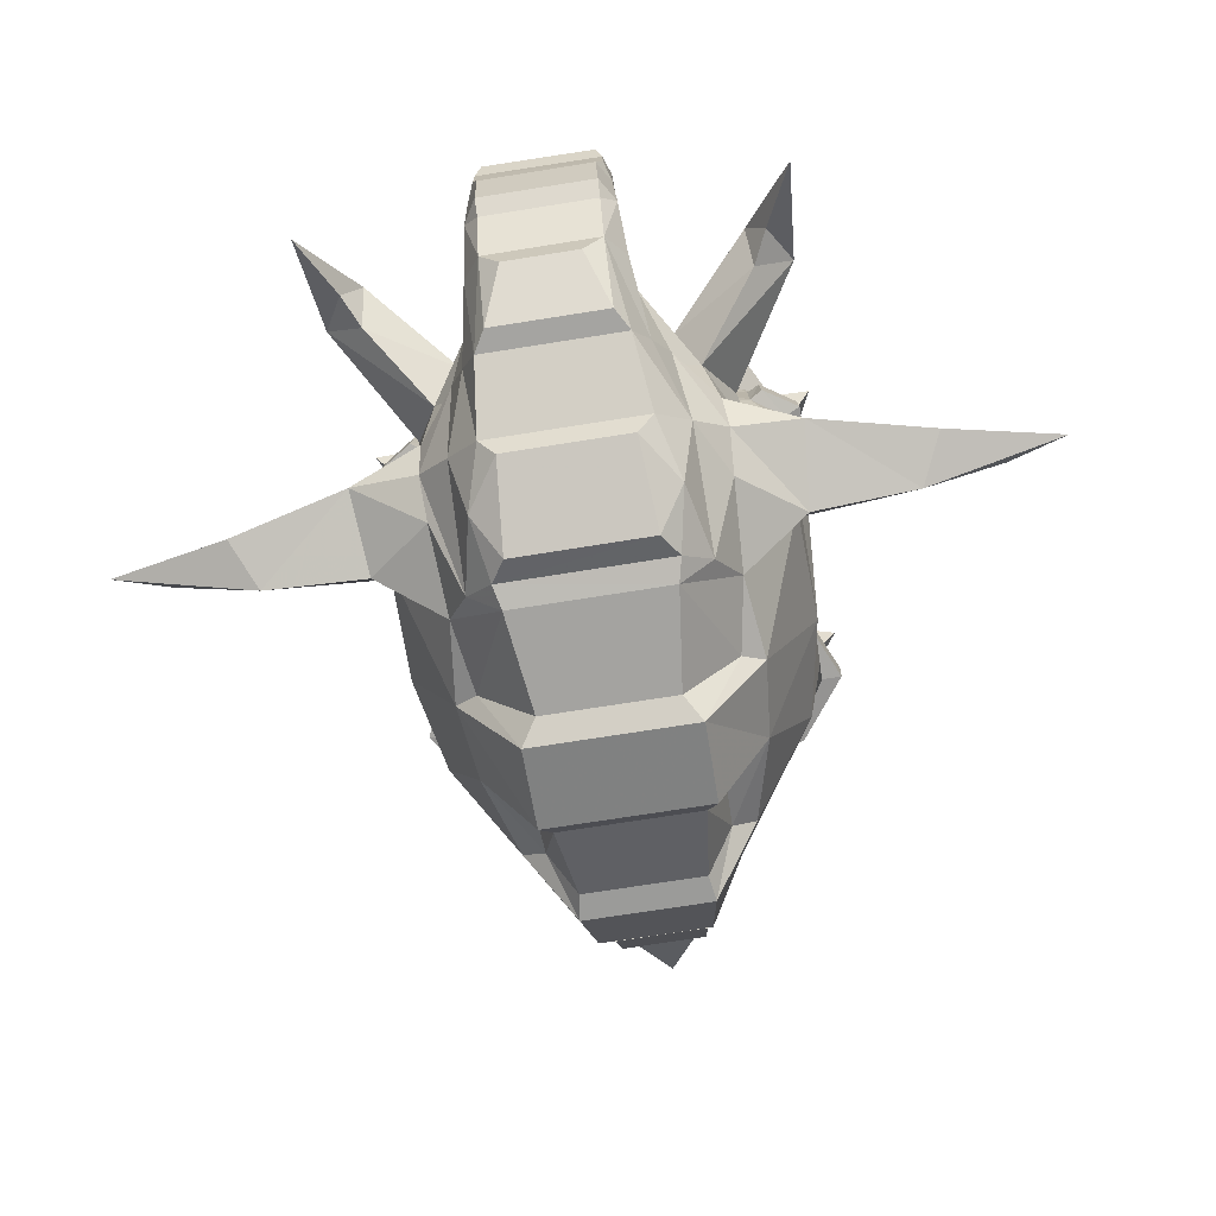
<metadata>
{"format":"obj","ext":"obj","renderer":"f3d","projection":"perspective","resolution":1024,"background":"white","views":[{"elev":-70.4,"azim":-170.9,"up":"+Z"}]}
</metadata>
<code>
o donfan
v -1.956 -4.723 -7.077
v -1.533 -4.966 -6.957
v -1.347 -5.354 -4.557
v 0.9837 -5.664 -7.822
v 1.157 -5.667 -8.316
v 1.956 -4.723 -7.077
v 1.533 -4.966 -6.957
v 2.349 -3.574 -8.184
v 3.739 -2.425 -6.058
v -3.739 -2.425 -6.058
v -2.349 -3.574 -8.184
v 3.063 -4.497 -3.509
v 4.127 -2.441 -3.152
v -3.115 -1.842 -2.326
v -1.657 -3.088 -2.29
v -2.106 -1.47 -2.171
v -3.063 -4.497 -3.509
v -4.127 -2.441 -3.152
v -1.157 -5.667 -8.316
v -0.9837 -5.664 -7.822
v 2.106 -1.47 -2.171
v 1.657 -3.088 -2.29
v 3.115 -1.842 -2.326
v 2.003 -5.176 -2.819
v 1.347 -5.354 -4.557
v -4.127 -1.421 -3.45
v 4.127 -1.421 -3.45
v -2.003 -5.176 -2.819
v -1.346 -4.558 -9.469
v 1.346 -4.558 -9.469
v -1.268 -3.987 -9.478
v 1.268 -3.987 -9.478
v 1.852 -3.428 -8.575
v -1.852 -3.428 -8.575
v 2.836 -1.64 -8.709
v -2.836 -1.64 -8.709
v 1.473 -2.272 -10.25
v -1.473 -2.272 -10.25
v -2.026 -0.06202 -2.188
v -3.991 -0.2238 -3.297
v -4.136 -0.3533 -6.097
v 4.136 -0.3533 -6.097
v 3.991 -0.2239 -3.297
v 1.881 -1.968 -9.093
v 1.712 -1.994 -10.65
v -1.881 -1.968 -9.093
v 2.026 -0.06202 -2.188
v -1.712 -0.1935 -10.98
v -1.37 0.2867 -10.69
v 1.37 0.2867 -10.69
v 1.712 -0.1935 -10.98
v -1.712 -1.994 -10.65
v 2.537 0.3102 -9.221
v 3.001 0.05936 -8.966
v -3.001 0.05936 -8.966
v -2.537 0.3102 -9.221
v 0.000212 -0.1892 -5.013
v -1.6e-05 -0.1889 -5.013
v -3.7e-05 -0.1889 -5.013
v -0.001972 -0.1873 -5.021
v 1.6e-05 -0.1889 -5.013
v 3.7e-05 -0.1889 -5.013
v -1.6e-05 -0.1889 -5.013
v 1.6e-05 -0.1889 -5.013
v -1.6e-05 -0.1888 -5.013
v 1.6e-05 -0.1888 -5.013
v -1.6e-05 -0.1888 -5.013
v 1.6e-05 -0.1888 -5.013
v -1.6e-05 -0.1888 -5.013
v 2.5e-05 -0.1888 -5.013
v -1.6e-05 -0.1888 -5.013
v 1.6e-05 -0.1888 -5.013
v -1.6e-05 -0.1889 -5.013
v 1.6e-05 -0.1889 -5.013
v -2.381 0.786 -2.129
v -4.068 0.7165 -3.349
v 4.068 0.7165 -3.349
v 2.381 0.786 -2.129
v 4.124 2.745 -5.287
v 4.313 1.913 -4.63
v -4.124 2.745 -5.287
v -4.015 3.132 -3.573
v -3.243 3.44 -3.694
v 0 3.062 -2.402
v -1.821 3.482 -2.699
v -2.804 1.812 -8.971
v -4.313 1.913 -4.63
v 1.821 3.482 -2.699
v 2.804 1.812 -8.971
v 4.015 3.132 -3.573
v 3.243 3.44 -3.694
v 4.028 2.328 -6.904
v -4.028 2.328 -6.904
v 1.633 2.389 -10.59
v -1.633 2.389 -10.59
v 2.492 0.7966 -1.816
v 4.155 0.7999 -1.932
v 2.576 3.413 -2.062
v 3.483 3.293 -2.135
v 1.814 2.53 -1.881
v 4.475 2.845 -1.197
v 4.458 0.9396 -0.9873
v 4.481 0.9456 -1.926
v 2.583 3.38 -1.096
v 4.133 0.7939 -0.9933
v 2.591 0.7132 -1.017
v 3.458 3.19 -1.132
v 4.494 2.96 -2.054
v 2.262 0.7131 -1.02
v 1.638 2.442 -0.9173
v 2.176 0.7938 -1.705
v 1.587 2.53 -1.883
v 2.25 3.413 -2.065
v 2.256 3.38 -1.098
v 4.167 2.816 -2.14
v 1.874 2.442 -0.9154
v 3.755 3.44 -2.049
v 3.729 3.322 -1.127
v 4.147 2.842 -1.091
v 3.704 0.6907 -0.08166
v 2.579 0.7194 0.004729
v 3.311 3.207 -0.7959
v 1.994 2.651 -0.696
v 2.706 2.855 0.00829
v 2.074 1.946 0.01055
v 4.274 2.351 -0.7187
v 4.379 1.801 -0.004476
v 3.961 2.704 0.000446
v 1.712 2.953 0.01418
v 4.797 2.687 -0.004692
v 3.383 3.86 0.005665
v -2.487 0.7846 -1.845
v -4.151 0.787 -1.952
v -3.482 3.282 -2.142
v -2.575 3.403 -2.074
v -1.811 2.519 -1.902
v -4.477 0.9323 -1.943
v -4.449 0.9201 -1.005
v -4.469 2.827 -1.202
v -2.577 3.363 -1.107
v -2.582 0.6958 -1.047
v -4.124 0.7748 -1.014
v -3.452 3.173 -1.14
v -4.493 2.947 -2.058
v -2.171 0.7814 -1.735
v -1.63 2.425 -0.9399
v -2.253 0.6961 -1.051
v -1.584 2.519 -1.905
v -2.249 3.403 -2.078
v -2.25 3.364 -1.111
v -4.166 2.804 -2.147
v -1.866 2.425 -0.9368
v -3.754 3.428 -2.054
v -3.723 3.304 -1.133
v -4.141 2.824 -1.097
v -3.376 3.861 -0.03632
v -1.708 2.95 -0.006335
v -4.391 4.281 -7.651
v -2.899 4.839 -7.381
v -2.969 4.465 -8.109
v -4.213 2.623 -8.28
v -2.908 3.667 -8.647
v 2.33 2.498 -9.812
v 1.751 2.876 -10.46
v 1.997 4.095 -9.96
v 4.397 4.288 -7.646
v 4.217 2.628 -8.277
v 2.91 3.668 -8.646
v 2.968 4.466 -8.109
v 2.9 4.84 -7.38
v 1.438 3.38 -10.64
v -1e-06 3.668 -3.241
v -1.876 3.789 -3.605
v 3.814 2.447 -7.964
v -3.811 2.443 -7.965
v -4.24 4.079 -7.455
v 4.246 4.085 -7.451
v -1.75 2.879 -10.46
v -1.437 3.383 -10.64
v -2.304 4.889 -8.778
v -1.646 5.314 -9.446
v -1.998 4.096 -9.959
v -2.329 2.501 -9.812
v 1.644 5.315 -9.446
v 1.297 5.142 -9.898
v -1.299 5.142 -9.898
v 2.303 4.889 -8.778
v -3.475 3.346 -5.63
v 3.465 3.349 -5.619
v 1.875 3.802 -3.587
v -6.882 3.736 -7.85
v -6.395 2.722 -8.196
v -5.333 2.225 -6.959
v -5.615 3.361 -7.517
v -8.092 2.762 -7.496
v -9.313 3.13 -7.52
v 5.588 3.339 -7.521
v 5.309 2.205 -6.954
v 6.365 2.695 -8.2
v 6.853 3.712 -7.863
v 8.107 2.787 -7.489
v 9.331 3.161 -7.511
v -2.611 5.22 -6.141
v -2.111 5.492 -4.585
v -1.88 5.73 -4.779
v -1.448 6.5 -4.516
v 0.02 5.204 -5.453
v 1.49 6.504 -4.512
v 0.02 7.093 -4.009
v 1.921 5.734 -4.777
v 2.153 5.498 -4.58
v 2.651 5.22 -6.141
v 3.223 4.192 -4.821
v -3.197 4.199 -4.824
v 2.508 4.483 -3.744
v 1.351 3.853 -3.649
v -1.312 7.102 -5.134
v -2.132 5.53 -6.977
v -2.468 4.466 -3.762
v -1.359 3.839 -3.668
v 2.172 5.53 -6.977
v -1.561 7.679 -6.67
v -1.174 8.201 -7.106
v -1.45 6.709 -8.622
v -1.77 6.327 -7.977
v 1.805 6.329 -7.978
v 1.484 6.711 -8.622
v 1.214 8.201 -7.106
v 1.601 7.679 -6.67
v -2.09 5.864 -7.323
v 2.126 5.867 -7.323
v 1.352 7.102 -5.134
v 1.222 7.172 -8.597
v 0.7998 8.151 -7.678
v -1.189 7.171 -8.597
v -0.7598 8.151 -7.678
v -1.554 7.038 -6.223
v 1.593 7.038 -6.223
v -0.6256 6.797 -3.873
v -1.747 5.975 -4.313
v -0.003511 5.917 -3.135
v 0.6186 6.797 -3.873
v 1.618 5.975 -4.313
v 3.975 5.884 -3.349
v 3.849 7.291 -3.908
v 4.719 6.563 -4.142
v 3.902 6.706 -4.927
v 4.237 7.382 -4.754
v 4.876 8.742 -5.336
v 4.585 7.801 -3.783
v -3.975 5.859 -3.378
v -4.72 6.535 -4.172
v -3.844 7.269 -3.944
v -3.909 6.706 -4.927
v -4.244 7.382 -4.754
v -4.868 8.731 -5.362
v -4.592 7.801 -3.783
v 1.477 8.576 -5.853
v -1.493 8.574 -5.853
v -1.188 8.765 -6.227
v 1.171 8.767 -6.227
v 1.472 7.461 -4.413
v -1.322 7.455 -4.42
v 1.182 9.084 -5.949
v -1.198 9.082 -5.949
v 1.425 8.773 -4.796
v 1.163 9.214 -4.904
v -1.17 9.214 -4.904
v -1.428 8.765 -4.806
v 1.287 9.125 -4.396
v -1.294 9.125 -4.396
v -1.149 9.18 -3.302
v -1.134 8.941 -2.376
v 1.141 8.955 -2.337
v 1.152 9.193 -3.275
v -1.396 8.665 -3.394
v 1.417 7.721 -3.264
v -1.417 7.709 -3.285
v 1.398 8.678 -3.37
v -1.281 9.085 -3.692
v 1.282 9.096 -3.67
v -0.8087 8.724 -2.159
v 0.8043 8.723 -2.159
v 1.37 8.466 -2.412
v -1.375 8.466 -2.412
v -1.308 7.685 -1.884
v -0.7848 8.026 -1.528
v -1.351 7.277 -2.482
v 0.7778 8.026 -1.528
v 1.325 7.718 -1.792
v 1.344 7.277 -2.482
v 1.303 6.759 -2.186
v -1.298 6.74 -2.224
v 1.264 6.66 -1.276
v -1.256 6.637 -1.351
v -0.7285 6.983 -0.863
v -0.7632 7.909 -1.329
v 0.735 6.999 -0.7843
v 0.7875 7.921 -1.275
v -0.7285 6.636 -1.05
v 0.7353 6.656 -0.9766
v -1.174 5.429 -1.188
v 1.18 5.45 -1.132
v 1.18 5.549 -2.095
v -1.17 5.514 -2.153
v 0.9755 -6.372 -6.278
v 0.8875 -7.005 -5.385
v 0.8875 -7.166 -5.708
v 0.9755 -6.615 -6.421
v -0.9755 -6.372 -6.278
v -0.9755 -6.615 -6.421
v -0.8875 -7.166 -5.708
v 0.8875 -6.908 -3.892
v -0.8875 -6.908 -3.892
v -0.8875 -7.005 -5.385
v -2.4e-05 -8.526 -4.284
v -2.002 -4.795 -0.7129
v -1.638 -2.926 -0.7652
v -1.917 -2.926 -0.7653
v -2.326 -4.795 -0.7129
v -1.728 -2.926 -1.774
v -3.108 -2.002 -1.709
v -2.216 -4.848 -1.733
v -1.454 -2.926 -1.774
v -1.9 -4.848 -1.67
v -4.146 -3.274 -1.944
v -4.179 -2.35 -1.898
v -4.201 -2.519 -0.9483
v -3.821 -2.519 -0.9483
v -3.708 -2.35 -1.898
v -3.159 -4.699 -1.853
v -4.581 -3.274 -1.944
v -3.559 -4.699 -1.853
v -3.123 -2.162 -0.9023
v -4.603 -3.444 -0.9942
v -4.174 -3.444 -0.8647
v -2.744 -1.711 -1.651
v -2.748 -1.87 -0.9023
v -3.667 -4.901 -0.7968
v -3.255 -4.901 -0.7968
v -4.127 -3.66 -0.01188
v -4.231 -3.023 -0.5902
v -3.43 -2.538 -0.5557
v -2.504 -2.555 -0.5263
v -2.156 -2.192 -0.01163
v -2.171 -2.821 -0.01186
v -2.477 -4.597 -0.01247
v -4.63 -2.968 -0.01154
v -3.399 -4.692 -0.01237
v -2.855 -2.436 -0.01161
v -3.946 -2.788 -0.01158
v -3.727 -1.842 -0.01126
v 2.326 -4.796 -0.7132
v 1.917 -2.926 -0.7652
v 1.638 -2.926 -0.7652
v 2.002 -4.796 -0.7132
v 3.108 -2.002 -1.709
v 1.728 -2.926 -1.774
v 2.216 -4.848 -1.733
v 1.9 -4.848 -1.67
v 1.454 -2.926 -1.774
v 4.146 -3.274 -1.943
v 3.708 -2.35 -1.897
v 3.821 -2.52 -0.9481
v 4.201 -2.52 -0.9481
v 4.179 -2.35 -1.897
v 3.254 -4.901 -0.797
v 4.581 -3.274 -1.943
v 3.159 -4.699 -1.853
v 3.559 -4.699 -1.853
v 3.123 -2.162 -0.9021
v 4.173 -3.444 -0.8647
v 4.603 -3.444 -0.9941
v 2.748 -1.871 -0.9021
v 2.744 -1.711 -1.651
v 3.667 -4.901 -0.797
v 4.127 -3.66 -0.01211
v 3.43 -2.538 -0.5563
v 4.231 -3.024 -0.5907
v 2.171 -2.821 -0.01211
v 2.156 -2.192 -0.01211
v 2.504 -2.555 -0.5267
v 2.477 -4.597 -0.01211
v 4.63 -2.967 -0.0121
v 3.399 -4.692 -0.01211
v 2.855 -2.436 -0.0121
v 3.946 -2.788 -0.0121
v 3.726 -1.842 -0.0121
v -2.581 0.7186 0.0148
v -3.706 0.6915 -0.07617
v -3.303 3.196 -0.8274
v -2.701 2.854 -0.01515
v -1.987 2.638 -0.713
v -2.072 1.944 0.003964
v -4.378 1.804 -0.01913
v -4.268 2.343 -0.7413
v -3.957 2.706 -0.02627
v -4.793 2.692 -0.03489
f 28 22 15
f 28 24 22
f 3 24 28
f 3 25 24
f 21 15 22
f 21 16 15
f 47 16 21
f 47 39 16
f 78 39 47
f 78 75 39
f 39 40 26
f 16 39 26
f 43 47 21
f 27 43 21
f 190 213 215
f 212 170 221
f 14 321 15
f 14 322 321
f 18 322 14
f 18 330 322
f 28 15 321
f 323 28 321
f 22 357 23
f 22 358 357
f 24 358 22
f 24 359 358
f 13 23 357
f 363 13 357
f 3 1 2
f 17 1 3
f 28 17 3
f 28 331 17
f 323 331 28
f 323 340 331
f 320 340 323
f 326 17 331
f 326 18 17
f 330 18 326
f 16 14 15
f 16 26 14
f 18 14 26
f 26 10 18
f 41 10 26
f 41 36 10
f 55 36 41
f 41 93 55
f 81 93 41
f 81 188 93
f 159 93 188
f 159 86 93
f 55 93 86
f 86 56 55
f 10 17 18
f 10 1 17
f 11 1 10
f 10 36 11
f 34 11 36
f 36 46 34
f 40 41 26
f 40 87 41
f 76 87 40
f 40 75 76
f 39 75 40
f 87 81 41
f 87 82 81
f 83 81 82
f 83 188 81
f 173 188 83
f 173 214 188
f 203 188 214
f 82 85 83
f 82 134 85
f 151 134 82
f 82 87 151
f 133 151 87
f 87 76 133
f 75 133 76
f 75 132 133
f 85 132 75
f 85 136 132
f 135 136 85
f 85 134 135
f 140 135 134
f 134 143 140
f 132 142 133
f 132 141 142
f 203 159 188
f 203 218 159
f 23 21 22
f 23 27 21
f 13 27 23
f 13 9 27
f 12 9 13
f 12 6 9
f 25 6 12
f 25 7 6
f 8 9 6
f 8 35 9
f 33 35 8
f 33 44 35
f 12 24 25
f 12 369 24
f 362 369 12
f 12 13 362
f 363 362 13
f 369 359 24
f 369 367 359
f 353 359 367
f 89 54 53
f 89 92 54
f 170 92 89
f 170 189 92
f 212 189 170
f 79 92 189
f 79 42 92
f 80 42 79
f 80 43 42
f 77 43 80
f 77 78 43
f 97 78 77
f 97 96 78
f 105 96 97
f 105 106 96
f 78 47 43
f 42 54 92
f 42 35 54
f 9 35 42
f 42 27 9
f 43 27 42
f 79 90 80
f 79 91 90
f 189 91 79
f 189 190 91
f 213 190 189
f 189 212 213
f 88 90 91
f 88 99 90
f 98 99 88
f 98 104 99
f 107 99 104
f 88 100 98
f 88 96 100
f 78 96 88
f 88 84 78
f 75 78 84
f 84 85 75
f 172 85 84
f 172 173 85
f 83 85 173
f 115 90 99
f 115 80 90
f 97 80 115
f 97 77 80
f 190 88 91
f 190 172 88
f 84 88 172
f 216 190 215
f 216 172 190
f 220 172 216
f 220 173 172
f 219 173 220
f 219 214 173
f 330 334 322
f 330 329 334
f 371 363 357
f 371 364 363
f 4 6 7
f 4 5 6
f 20 5 4
f 20 19 5
f 2 19 20
f 2 1 19
f 29 1 11
f 19 1 29
f 30 19 29
f 30 5 19
f 8 5 30
f 8 6 5
f 32 29 31
f 32 30 29
f 33 30 32
f 33 8 30
f 34 31 29
f 11 34 29
f 37 35 44
f 37 45 35
f 38 45 37
f 38 52 45
f 46 52 38
f 46 36 52
f 50 48 49
f 50 51 48
f 53 51 50
f 53 54 51
f 45 54 35
f 45 51 54
f 52 51 45
f 52 48 51
f 36 48 52
f 36 55 48
f 56 49 48
f 55 56 48
f 31 37 32
f 31 38 37
f 34 38 31
f 34 46 38
f 33 32 37
f 44 33 37
f 94 50 49
f 95 94 49
f 95 178 164
f 94 95 164
f 217 237 230
f 218 217 230
f 261 228 223
f 260 261 223
f 303 301 300
f 302 303 300
f 20 4 306
f 310 20 306
f 277 262 266
f 279 277 266
f 281 279 266
f 270 281 266
f 160 161 158
f 160 162 161
f 180 162 160
f 180 183 162
f 168 166 167
f 168 169 166
f 163 169 168
f 163 187 169
f 230 180 160
f 230 225 180
f 237 225 230
f 237 222 225
f 187 231 169
f 187 226 231
f 184 226 187
f 184 227 226
f 159 218 230
f 181 227 184
f 181 224 227
f 180 224 181
f 180 225 224
f 231 232 221
f 231 238 232
f 226 238 231
f 226 229 238
f 231 221 170
f 262 217 232
f 262 263 217
f 277 263 262
f 277 278 263
f 291 278 277
f 291 288 278
f 292 288 291
f 292 293 288
f 304 293 292
f 304 305 293
f 303 305 304
f 303 302 305
f 237 217 263
f 262 232 238
f 278 285 276
f 287 285 286
f 287 282 285
f 289 282 287
f 289 283 282
f 288 285 278
f 288 286 285
f 293 286 288
f 293 295 286
f 305 295 293
f 305 302 295
f 290 277 284
f 290 291 277
f 294 291 290
f 294 292 291
f 303 292 294
f 303 304 292
f 290 284 283
f 289 290 283
f 303 294 301
f 300 295 302
f 25 307 306
f 25 313 307
f 3 313 25
f 3 314 313
f 310 314 3
f 310 315 314
f 279 284 277
f 269 280 271
f 269 276 280
f 263 276 269
f 263 278 276
f 20 3 2
f 20 310 3
f 25 4 7
f 25 306 4
f 94 53 50
f 94 89 53
f 56 95 49
f 56 86 95
f 159 160 158
f 159 230 160
f 169 170 166
f 169 231 170
f 168 89 163
f 168 167 89
f 174 89 167
f 167 198 174
f 199 198 167
f 199 201 198
f 202 201 199
f 199 200 202
f 166 200 199
f 199 167 166
f 86 162 183
f 86 161 162
f 175 161 86
f 175 193 161
f 192 161 193
f 192 158 161
f 191 158 192
f 192 196 191
f 195 196 192
f 192 193 195
f 183 95 86
f 183 178 95
f 94 163 89
f 94 164 163
f 223 259 260
f 223 222 259
f 237 259 222
f 237 263 259
f 269 259 263
f 258 228 261
f 258 229 228
f 238 229 258
f 258 262 238
f 266 262 258
f 271 281 270
f 271 280 281
f 313 316 307
f 313 314 316
f 315 316 314
f 315 307 316
f 112 96 111
f 112 100 96
f 113 100 112
f 113 98 100
f 114 98 113
f 114 104 98
f 110 104 114
f 110 116 104
f 109 116 110
f 109 106 116
f 111 106 109
f 111 96 106
f 110 114 113
f 112 110 113
f 103 115 108
f 103 97 115
f 102 97 103
f 102 105 97
f 101 105 102
f 101 119 105
f 118 119 101
f 118 107 119
f 117 107 118
f 117 99 107
f 108 99 117
f 108 115 99
f 118 101 108
f 117 118 108
f 136 145 132
f 136 148 145
f 135 148 136
f 135 149 148
f 140 149 135
f 140 150 149
f 152 150 140
f 152 146 150
f 141 146 152
f 141 147 146
f 132 147 141
f 132 145 147
f 150 146 148
f 149 150 148
f 133 144 151
f 133 137 144
f 142 137 133
f 142 138 137
f 155 138 142
f 155 139 138
f 143 139 155
f 143 154 139
f 134 154 143
f 134 153 154
f 151 153 134
f 151 144 153
f 139 154 153
f 144 139 153
f 320 318 319
f 320 317 318
f 323 317 320
f 323 325 317
f 321 325 323
f 321 324 325
f 322 324 321
f 322 337 324
f 334 337 322
f 334 338 337
f 319 338 334
f 319 318 338
f 324 317 325
f 324 318 317
f 337 318 324
f 337 338 318
f 330 328 329
f 330 327 328
f 326 327 330
f 326 332 327
f 331 332 326
f 331 333 332
f 340 333 331
f 340 339 333
f 336 339 340
f 336 335 339
f 329 335 336
f 329 328 335
f 335 333 339
f 335 332 333
f 328 332 335
f 328 327 332
f 355 353 354
f 355 356 353
f 361 356 355
f 361 360 356
f 358 360 361
f 358 359 360
f 365 363 364
f 365 366 363
f 373 366 365
f 373 368 366
f 376 368 373
f 376 370 368
f 367 370 376
f 367 369 370
f 368 363 366
f 368 362 363
f 370 362 368
f 370 369 362
f 372 365 364
f 372 373 365
f 367 373 372
f 367 376 373
f 374 361 355
f 374 375 361
f 371 375 374
f 371 357 375
f 371 374 355
f 354 371 355
f 353 356 360
f 359 353 360
f 358 361 375
f 357 358 375
f 103 101 102
f 103 108 101
f 110 111 109
f 110 112 111
f 139 137 138
f 139 144 137
f 145 146 147
f 145 148 146
f 121 124 125
f 121 128 124
f 120 128 121
f 120 127 128
f 397 394 392
f 397 389 394
f 395 389 397
f 395 390 389
f 351 346 350
f 351 347 346
f 341 347 351
f 341 349 347
f 383 386 380
f 383 387 386
f 385 387 383
f 385 377 387
f 344 343 350
f 344 334 343
f 319 334 344
f 344 346 319
f 347 319 346
f 347 320 319
f 340 320 347
f 347 349 340
f 341 340 349
f 341 336 340
f 342 336 341
f 342 329 336
f 343 329 342
f 343 334 329
f 351 343 342
f 378 382 386
f 378 371 382
f 364 371 378
f 378 379 364
f 387 379 378
f 379 372 364
f 379 377 372
f 367 372 377
f 377 385 367
f 383 367 385
f 383 353 367
f 354 353 383
f 383 380 354
f 382 354 380
f 382 371 354
f 121 106 120
f 121 116 106
f 125 116 121
f 125 123 116
f 104 116 123
f 123 124 104
f 122 104 124
f 122 107 104
f 119 107 122
f 122 128 119
f 126 119 128
f 126 105 119
f 127 105 126
f 127 120 105
f 106 105 120
f 390 141 389
f 390 142 141
f 395 142 390
f 395 396 142
f 155 142 396
f 396 397 155
f 391 155 397
f 391 143 155
f 140 143 391
f 391 392 140
f 393 140 392
f 393 152 140
f 394 152 393
f 394 389 152
f 141 152 389
f 129 123 125
f 129 124 123
f 125 124 129
f 130 127 126
f 130 128 127
f 126 128 130
f 124 131 122
f 124 128 131
f 122 131 128
f 398 395 397
f 398 396 395
f 397 396 398
f 156 397 392
f 156 391 397
f 392 391 156
f 157 392 394
f 157 393 392
f 394 393 157
f 345 346 344
f 345 350 346
f 344 350 345
f 348 342 341
f 348 351 342
f 341 351 348
f 343 352 350
f 343 351 352
f 350 352 351
f 381 382 380
f 381 386 382
f 380 386 381
f 384 377 379
f 384 387 377
f 379 387 384
f 386 388 378
f 386 387 388
f 378 388 387
f 179 164 178
f 179 171 164
f 186 171 179
f 186 185 171
f 181 185 186
f 181 184 185
f 223 224 225
f 222 223 225
f 227 228 229
f 226 227 229
f 271 270 267
f 268 271 267
f 235 227 224
f 235 233 227
f 236 233 235
f 236 234 233
f 223 234 236
f 223 228 234
f 274 272 273
f 274 275 272
f 284 275 274
f 284 279 275
f 282 283 274
f 273 282 274
f 265 261 260
f 265 264 261
f 268 264 265
f 268 267 264
f 274 283 284
f 258 264 267
f 266 258 267
f 258 261 264
f 265 260 259
f 285 273 272
f 276 285 272
f 285 282 273
f 296 286 295
f 296 297 286
f 298 297 296
f 298 299 297
f 294 299 298
f 294 290 299
f 297 287 286
f 295 300 296
f 290 289 299
f 301 298 296
f 300 301 296
f 287 297 299
f 289 287 299
f 298 301 294
f 308 306 307
f 308 309 306
f 312 309 308
f 312 311 309
f 315 311 312
f 315 310 311
f 306 309 311
f 310 306 311
f 315 312 308
f 307 315 308
f 265 259 269
f 268 265 269
f 266 267 270
f 276 272 280
f 271 268 269
f 281 275 279
f 280 272 275
f 281 280 275
f 228 233 234
f 228 227 233
f 223 235 224
f 223 236 235
f 164 165 163
f 164 171 165
f 185 165 171
f 185 184 165
f 187 165 184
f 187 163 165
f 181 182 180
f 181 186 182
f 179 182 186
f 179 178 182
f 183 182 178
f 183 180 182
f 174 170 89
f 174 177 170
f 197 177 174
f 197 166 177
f 200 166 197
f 197 202 200
f 201 202 197
f 197 198 201
f 174 198 197
f 166 170 177
f 159 175 86
f 159 176 175
f 158 176 159
f 158 194 176
f 191 194 158
f 191 196 194
f 195 194 196
f 195 193 194
f 175 194 193
f 175 176 194
f 211 216 215
f 211 243 216
f 210 243 211
f 211 212 210
f 208 210 212
f 212 232 208
f 209 208 232
f 232 217 209
f 206 209 217
f 217 203 206
f 205 206 203
f 203 204 205
f 240 205 204
f 204 220 240
f 219 220 204
f 220 239 240
f 220 241 239
f 216 241 220
f 216 242 241
f 243 242 216
f 242 239 241
f 207 206 205
f 207 209 206
f 208 209 207
f 207 210 208
f 217 218 203
f 221 232 212
f 240 207 205
f 240 239 207
f 242 207 239
f 242 243 207
f 210 207 243
f 212 246 213
f 212 247 246
f 211 247 212
f 211 245 247
f 215 245 211
f 215 244 245
f 213 244 215
f 213 246 244
f 250 244 246
f 250 245 244
f 249 245 250
f 249 248 245
f 247 245 248
f 246 249 250
f 246 248 249
f 247 248 246
f 203 254 204
f 203 252 254
f 214 252 203
f 214 251 252
f 219 251 214
f 219 253 251
f 204 253 219
f 204 254 253
f 255 253 254
f 255 256 253
f 257 253 256
f 257 251 253
f 252 251 257
f 257 256 252
f 255 252 256
f 255 254 252
f 61 57 60
f 61 58 57
f 74 58 61
f 74 73 58
f 72 73 74
f 72 71 73
f 70 71 72
f 70 69 71
f 68 69 70
f 68 67 69
f 66 67 68
f 66 65 67
f 64 65 66
f 64 63 65
f 60 63 64
f 60 57 63
f 58 59 57
f 58 73 59
f 71 59 73
f 71 69 59
f 67 59 69
f 67 65 59
f 63 59 65
f 63 57 59
f 60 62 61
f 60 64 62
f 66 62 64
f 66 68 62
f 70 62 68
f 70 72 62
f 74 62 72
f 74 61 62

</code>
